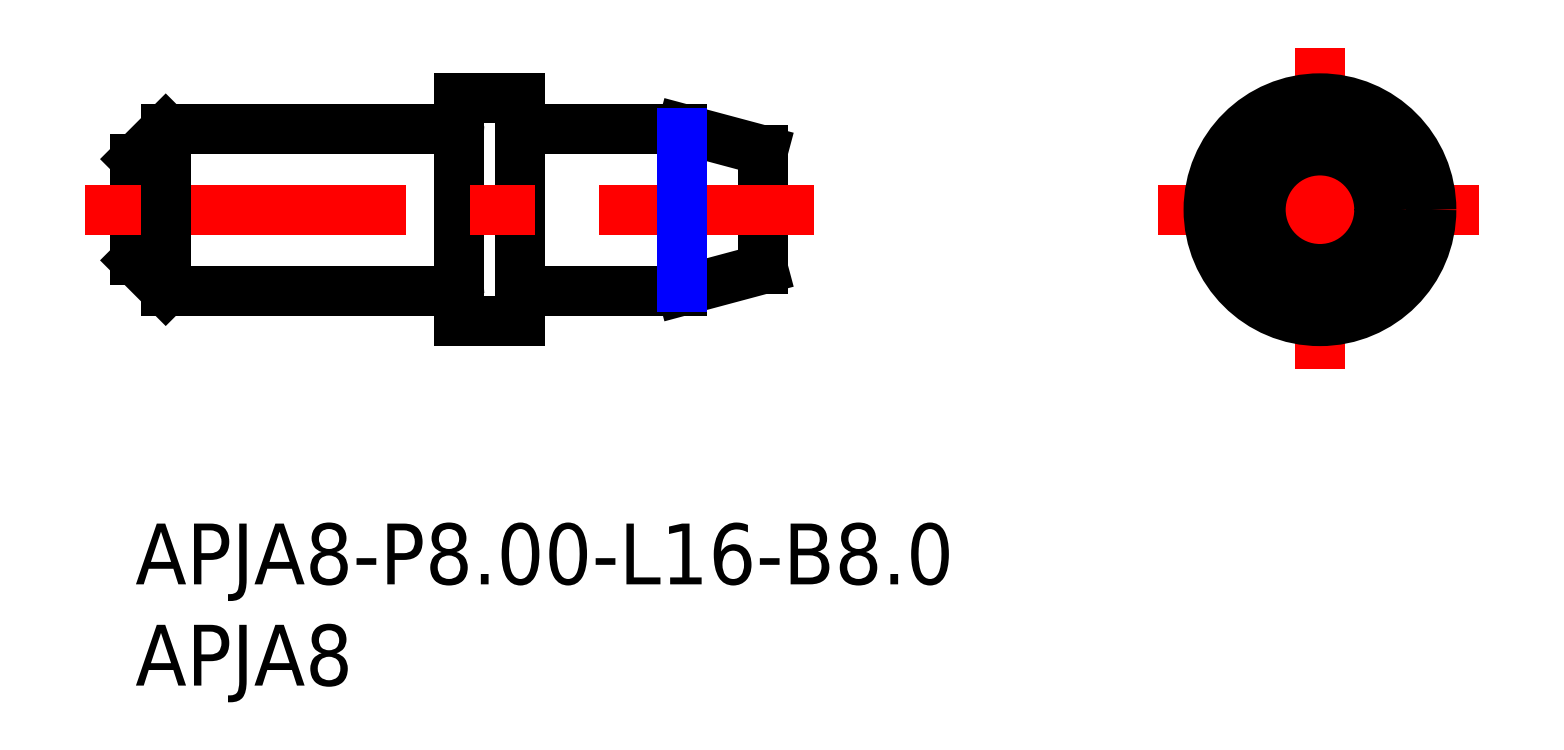
<metadata>
{"format":"dxf","ext":"dxf","renderer":"ezdxf+matplotlib","layout":"modelspace","background":"white","min_lineweight":24,"dpi":150}
</metadata>
<code>
0
SECTION
2
ENTITIES
0
INSERT
8
MSM_CONTINUOUS
2
*U2
10
0
20
0
30
0
0
INSERT
8
MSM_CONTINUOUS
2
*U3
10
0
20
0
30
0
0
LINE
8
MSM_CENTER
10
58.5
20
23.5
30
0
11
58.5
21
7.5
31
0
0
LINE
8
MSM_CENTER
10
50.5
20
15.5
30
0
11
66.5
21
15.5
31
0
0
CIRCLE
8
MSM_CONTINUOUS
10
58.5
20
15.5
30
0
40
5.5
0
LINE
8
MSM_CONTINUOUS
10
16
20
10
30
0
11
16
21
21
31
0
0
LINE
8
MSM_CONTINUOUS
10
19
20
10
30
0
11
19
21
21
31
0
0
LINE
8
MSM_CONTINUOUS
10
15.8
20
19.5
30
0
11
1.5
21
19.5
31
0
0
LINE
8
MSM_CONTINUOUS
10
1.5e-15
20
18
30
0
11
1.5
21
19.5
31
0
0
LINE
8
MSM_CONTINUOUS
10
19
20
21
30
0
11
16
21
21
31
0
0
LINE
8
MSM_CONTINUOUS
10
15.8
20
11.5
30
0
11
1.5
21
11.5
31
0
0
LINE
8
MSM_CONTINUOUS
10
1.5e-15
20
13
30
0
11
1.5
21
11.5
31
0
0
LINE
8
MSM_CONTINUOUS
10
19
20
10
30
0
11
16
21
10
31
0
0
CIRCLE
8
MSM_CONTINUOUS
10
58.5
20
15.5
30
0
40
4
0
LINE
8
MSM_CONTINUOUS
10
1.5e-15
20
13
30
0
11
1.5e-15
21
18
31
0
0
ARC
8
MSM_CONTINUOUS
10
15.8
20
19.7
30
0
40
0.2
50
270
51
0
0
ARC
8
MSM_CONTINUOUS
10
15.8
20
11.3
30
0
40
0.2
50
0
51
90
0
ARC
8
MSM_CONTINUOUS
10
19.2
20
11.3
30
0
40
0.2
50
90
51
180
0
ARC
8
MSM_CONTINUOUS
10
19.2
20
19.7
30
0
40
0.2
50
180
51
270
0
LINE
8
MSM_CONTINUOUS
10
27
20
11.5
30
0
11
19.2
21
11.5
31
0
0
LINE
8
MSM_CONTINUOUS
10
31
20
12.57
30
0
11
27
21
11.5
31
0
0
LINE
8
MSM_CONTINUOUS
10
27
20
19.5
30
0
11
19.2
21
19.5
31
0
0
LINE
8
MSM_CONTINUOUS
10
31
20
18.43
30
0
11
27
21
19.5
31
0
0
LINE
8
MSM_CONTINUOUS
10
31
20
18.43
30
0
11
31
21
12.57
31
0
0
LINE
8
MSM_CENTER
10
-2.5
20
15.5
30
0
11
33.5
21
15.5
31
0
0
LINE
8
MSM_CONTINUOUS
10
1.5
20
11.5
30
0
11
1.5
21
19.5
31
0
0
LINE
8
MSM_NARROW
10
27
20
19.3
30
0
11
27
21
11.7
31
0
0
CIRCLE
8
MSM_CONTINUOUS
10
58.5
20
15.5
30
0
40
2.928
0
ENDSEC
0
EOF

</code>
